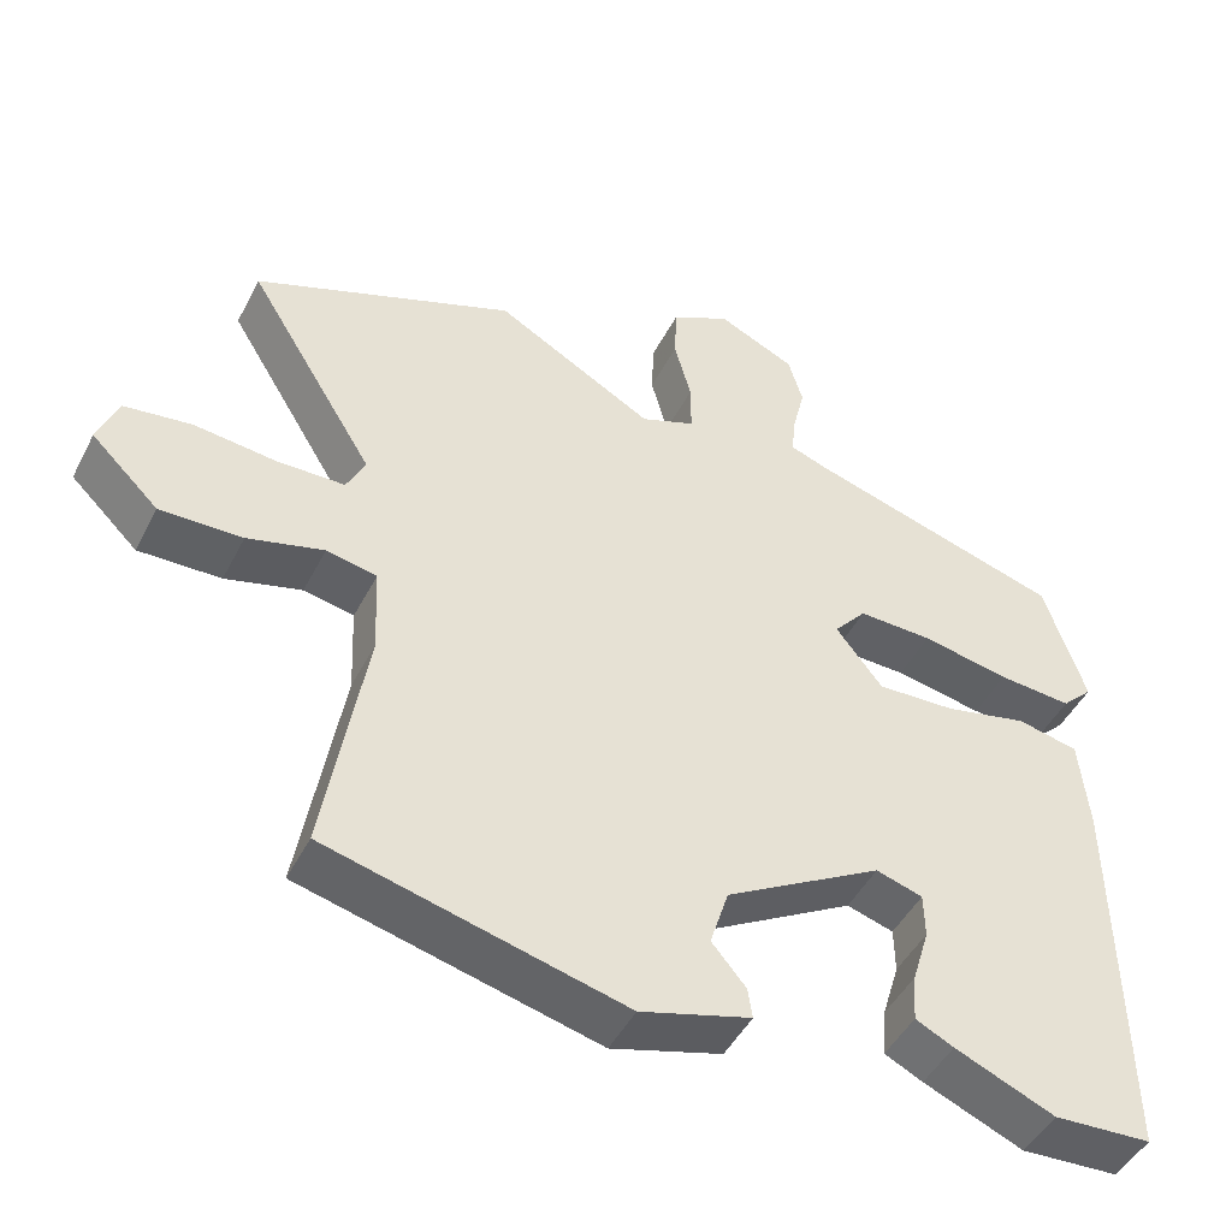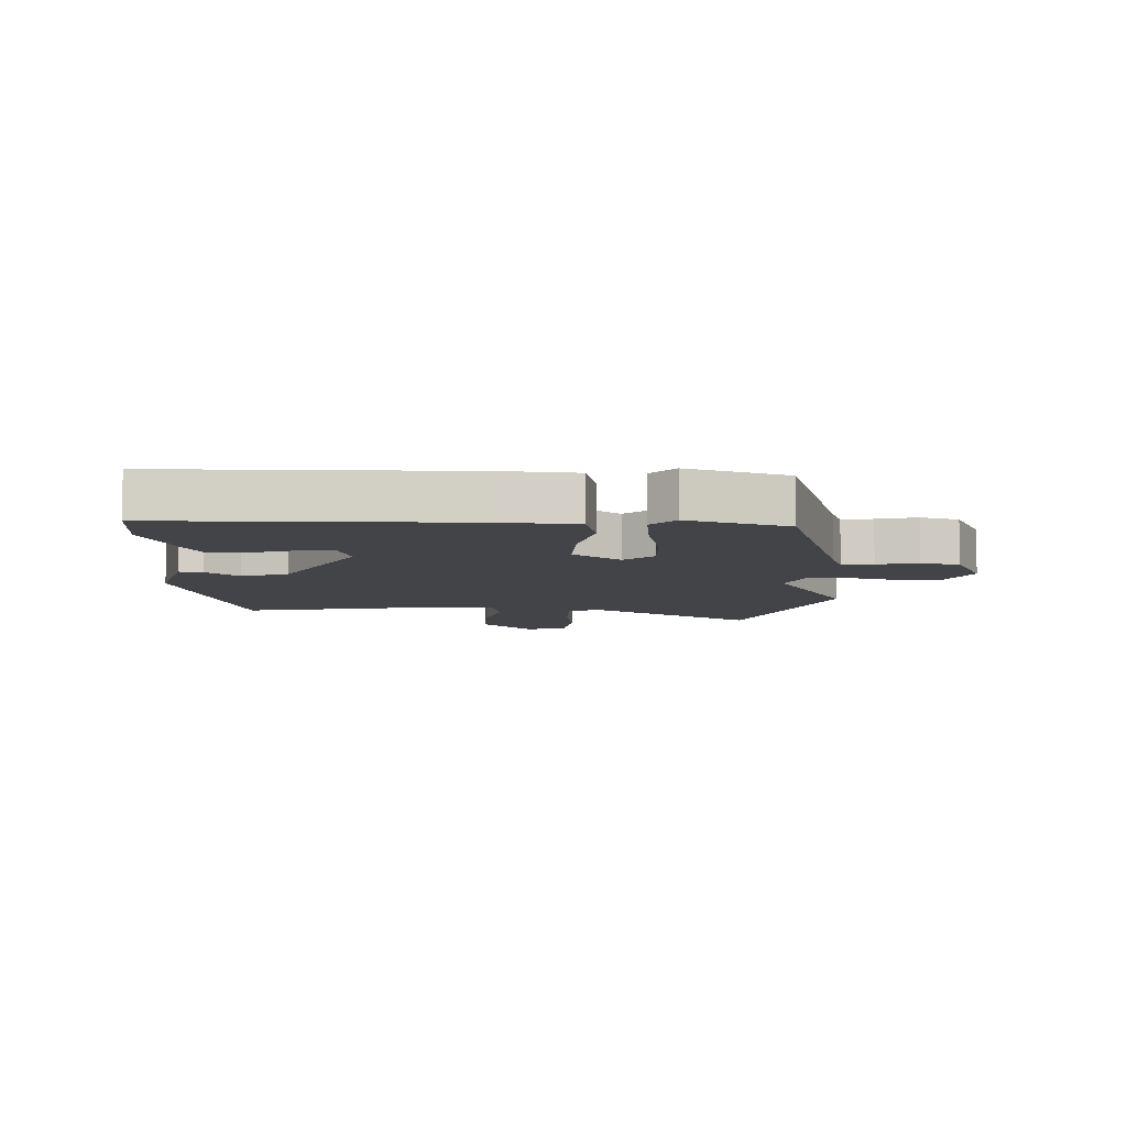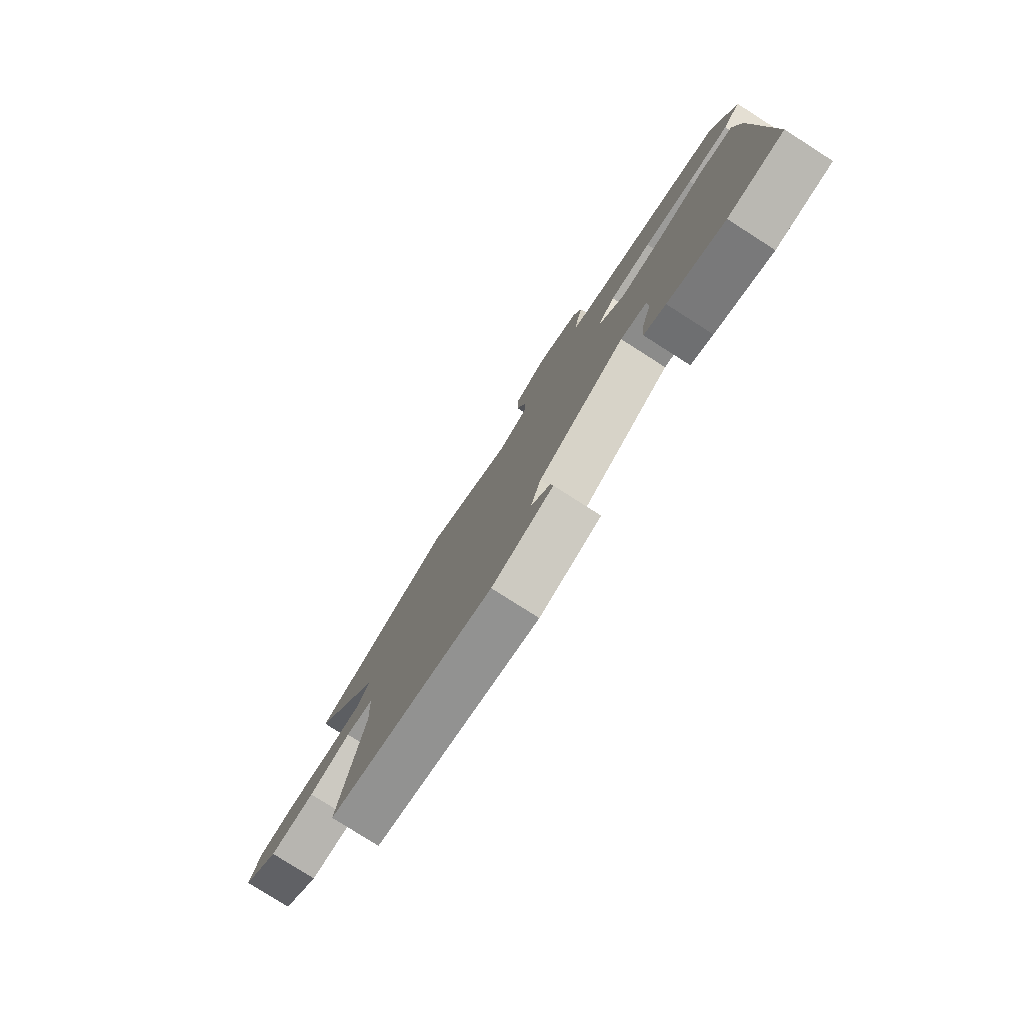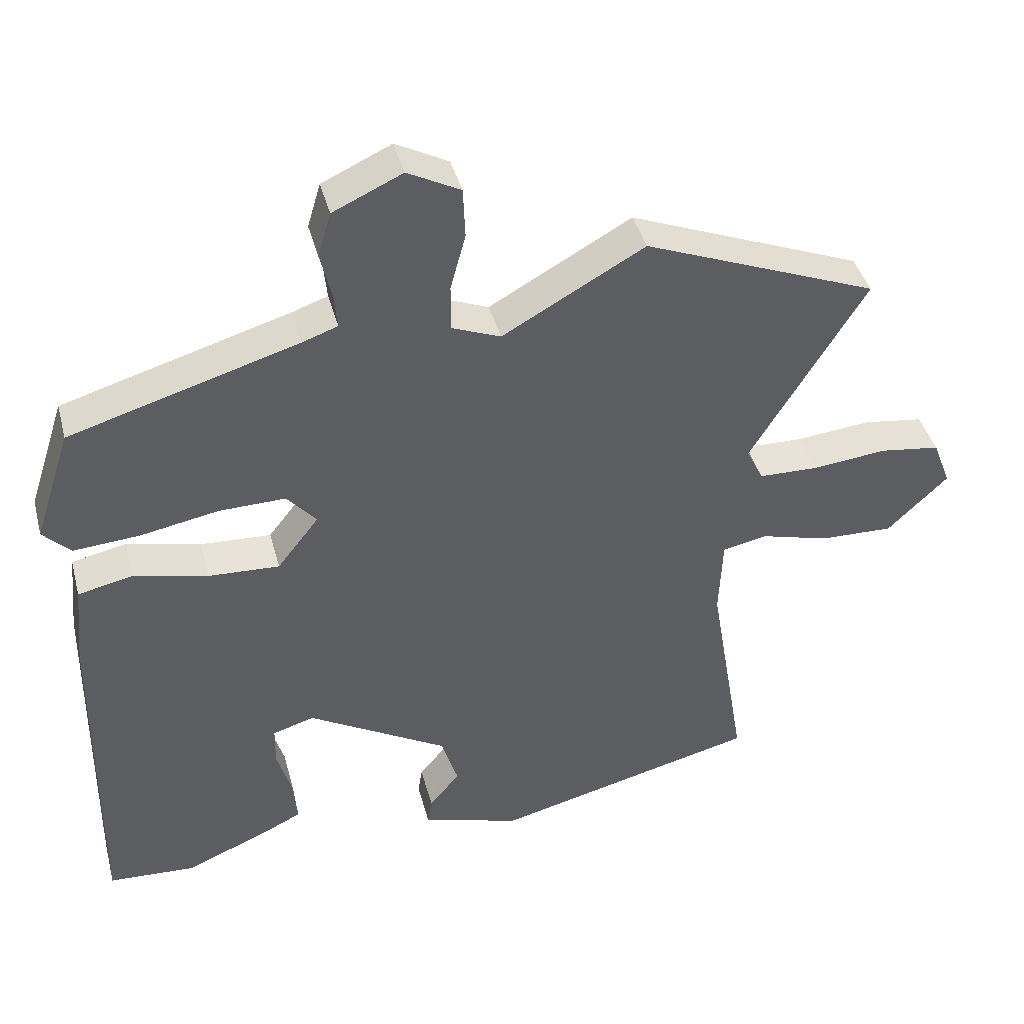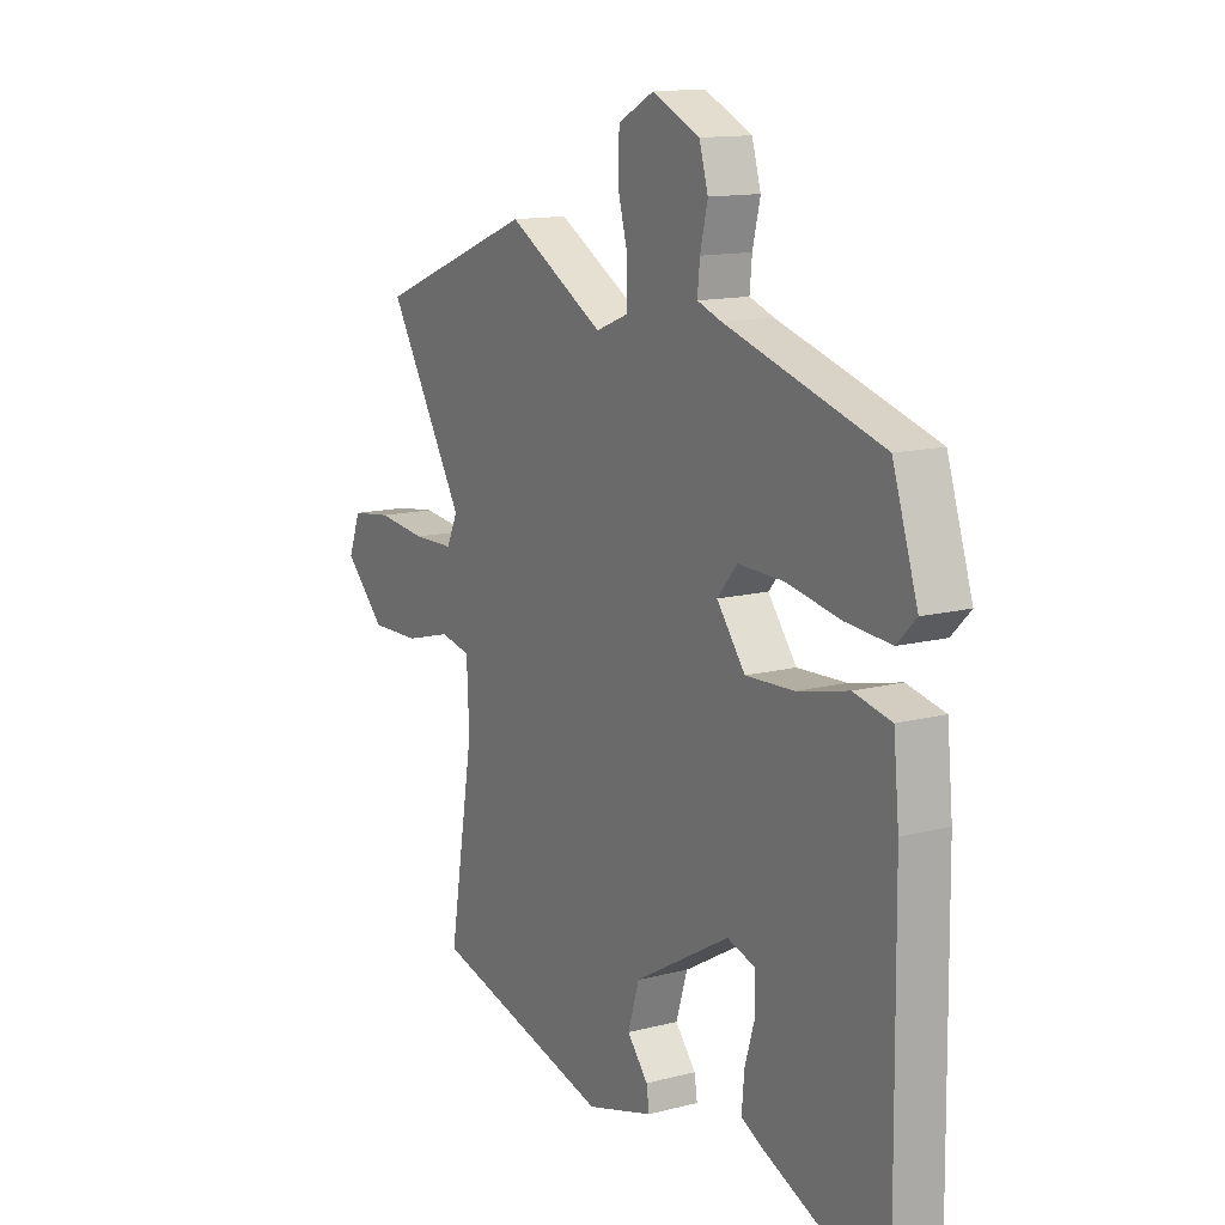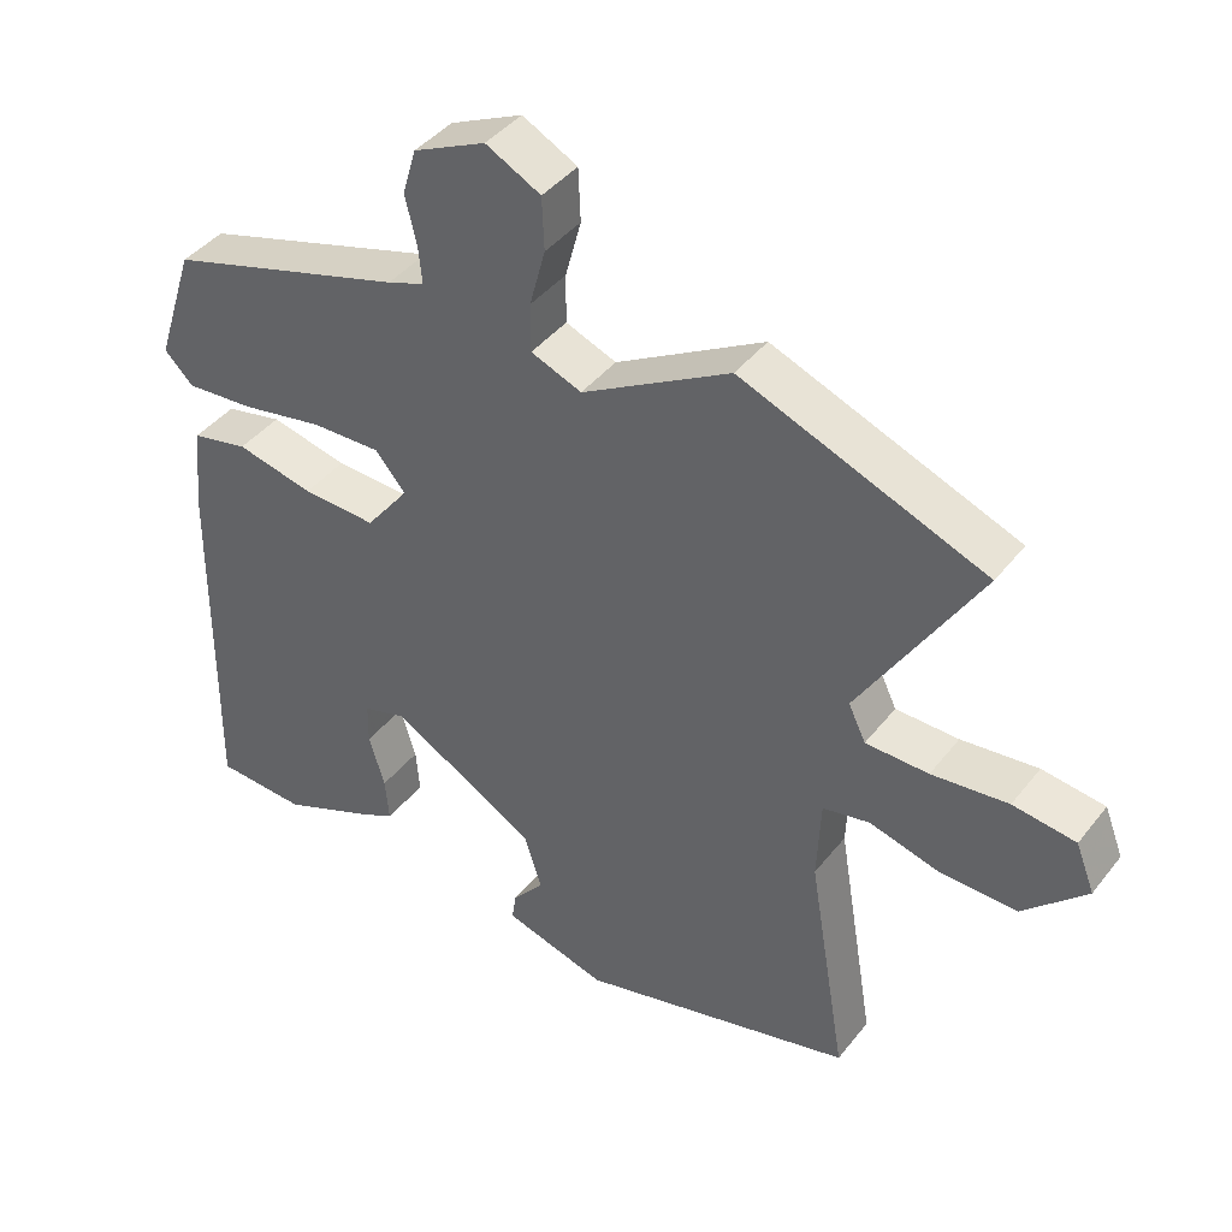
<metadata>
{"format":"obj","ext":"obj","renderer":"f3d","projection":"perspective","resolution":1024,"background":"white","views":[{"elev":-46.8,"azim":153.8,"up":"+Z"},{"elev":-7.8,"azim":-91.1,"up":"+Y"},{"elev":-79.5,"azim":-122.5,"up":"+Z"},{"elev":41.4,"azim":-14.6,"up":"+Z"},{"elev":13.4,"azim":-120.3,"up":"+Z"},{"elev":41.6,"azim":34.6,"up":"+Z"}]}
</metadata>
<code>
v 0.507 0.07 -0.448
v 0.125 0.07 -0.543
v -0.017 0.07 -0.501
v -0.011 0.07 -0.462
v 0.033 0.07 -0.41
v 0.009 0.07 -0.333
v -0.193 0.07 -0.216
v -0.253 0.07 -0.234
v -0.254 0.07 -0.292
v -0.232 0.07 -0.365
v -0.227 0.07 -0.427
v -0.276 0.07 -0.451
v -0.404 0.07 -0.505
v -0.53 0.07 -0.498
v -0.524 0.07 -0.001
v -0.512 0.07 0.12
v -0.433 0.07 0.137
v -0.326 0.07 0.112
v -0.224 0.07 0.107
v -0.164 0.07 0.184
v -0.206 0.07 0.233
v -0.302 0.07 0.231
v -0.415 0.07 0.21
v -0.51 0.07 0.203
v -0.55 0.07 0.243
v -0.497 0.07 0.405
v -0.168 0.07 0.502
v -0.117 0.07 0.52
v -0.122 0.07 0.571
v -0.138 0.07 0.638
v -0.119 0.07 0.702
v -0.019 0.07 0.748
v 0.057 0.07 0.708
v 0.06 0.07 0.635
v 0.038 0.07 0.554
v 0.038 0.07 0.487
v 0.108 0.07 0.459
v 0.313 0.07 0.574
v 0.65 0.07 0.44
v 0.485 0.07 0.17
v 0.509 0.07 0.12
v 0.596 0.07 0.118
v 0.702 0.07 0.129
v 0.789 0.07 0.117
v 0.815 0.07 0.05
v 0.728 0.07 -0.034
v 0.622 0.07 -0.031
v 0.524 0.07 -0.004
v 0.459 0.07 -0.017
v 0.454 0.07 -0.131
v 0.507 0 -0.448
v 0.125 0 -0.543
v -0.017 0 -0.501
v -0.011 0 -0.462
v 0.033 0 -0.41
v 0.009 0 -0.333
v -0.193 0 -0.216
v -0.253 0 -0.234
v -0.254 0 -0.292
v -0.232 0 -0.365
v -0.227 0 -0.427
v -0.276 0 -0.451
v -0.404 0 -0.505
v -0.53 0 -0.498
v -0.524 0 -0.001
v -0.512 0 0.12
v -0.433 0 0.137
v -0.326 0 0.112
v -0.224 0 0.107
v -0.164 0 0.184
v -0.206 0 0.233
v -0.302 0 0.231
v -0.415 0 0.21
v -0.51 0 0.203
v -0.55 0 0.243
v -0.497 0 0.405
v -0.168 0 0.502
v -0.117 0 0.52
v -0.122 0 0.571
v -0.138 0 0.638
v -0.119 0 0.702
v -0.019 0 0.748
v 0.057 0 0.708
v 0.06 0 0.635
v 0.038 0 0.554
v 0.038 0 0.487
v 0.108 0 0.459
v 0.313 0 0.574
v 0.65 0 0.44
v 0.485 0 0.17
v 0.509 0 0.12
v 0.596 0 0.118
v 0.702 0 0.129
v 0.789 0 0.117
v 0.815 0 0.05
v 0.728 0 -0.034
v 0.622 0 -0.031
v 0.524 0 -0.004
v 0.459 0 -0.017
v 0.454 0 -0.131
f 45 46 47 48
f 43 44 45 48
f 42 43 48 49
f 41 42 49
f 40 41 49
f 37 38 39 40
f 36 37 40 49
f 32 33 34 35
f 32 35 36
f 29 30 31 32
f 28 29 32 36
f 27 28 36 49
f 22 23 24 25
f 21 22 25 26
f 15 16 17 18
f 15 18 19
f 14 15 19
f 13 14 19 20
f 9 10 11 12
f 8 9 12 13
f 2 3 4 5
f 50 1 2 5
f 50 5 6
f 49 50 6 7
f 21 26 27 49
f 20 21 49
f 20 49 7 8
f 8 13 20
f 98 97 96 95
f 98 95 94 93
f 99 98 93 92
f 99 92 91
f 99 91 90
f 90 89 88 87
f 99 90 87 86
f 85 84 83 82
f 86 85 82
f 82 81 80 79
f 86 82 79 78
f 99 86 78 77
f 75 74 73 72
f 76 75 72 71
f 68 67 66 65
f 69 68 65
f 69 65 64
f 70 69 64 63
f 62 61 60 59
f 63 62 59 58
f 55 54 53 52
f 55 52 51 100
f 56 55 100
f 57 56 100 99
f 99 77 76 71
f 99 71 70
f 58 57 99 70
f 70 63 58
f 1 51 52 2
f 2 52 53 3
f 3 53 54 4
f 4 54 55 5
f 5 55 56 6
f 6 56 57 7
f 7 57 58 8
f 8 58 59 9
f 9 59 60 10
f 10 60 61 11
f 11 61 62 12
f 12 62 63 13
f 13 63 64 14
f 14 64 65 15
f 15 65 66 16
f 16 66 67 17
f 17 67 68 18
f 18 68 69 19
f 19 69 70 20
f 20 70 71 21
f 21 71 72 22
f 22 72 73 23
f 23 73 74 24
f 24 74 75 25
f 25 75 76 26
f 26 76 77 27
f 27 77 78 28
f 28 78 79 29
f 29 79 80 30
f 30 80 81 31
f 31 81 82 32
f 32 82 83 33
f 33 83 84 34
f 34 84 85 35
f 35 85 86 36
f 36 86 87 37
f 37 87 88 38
f 38 88 89 39
f 39 89 90 40
f 40 90 91 41
f 41 91 92 42
f 42 92 93 43
f 43 93 94 44
f 44 94 95 45
f 45 95 96 46
f 46 96 97 47
f 47 97 98 48
f 48 98 99 49
f 49 99 100 50
f 50 100 51 1

</code>
